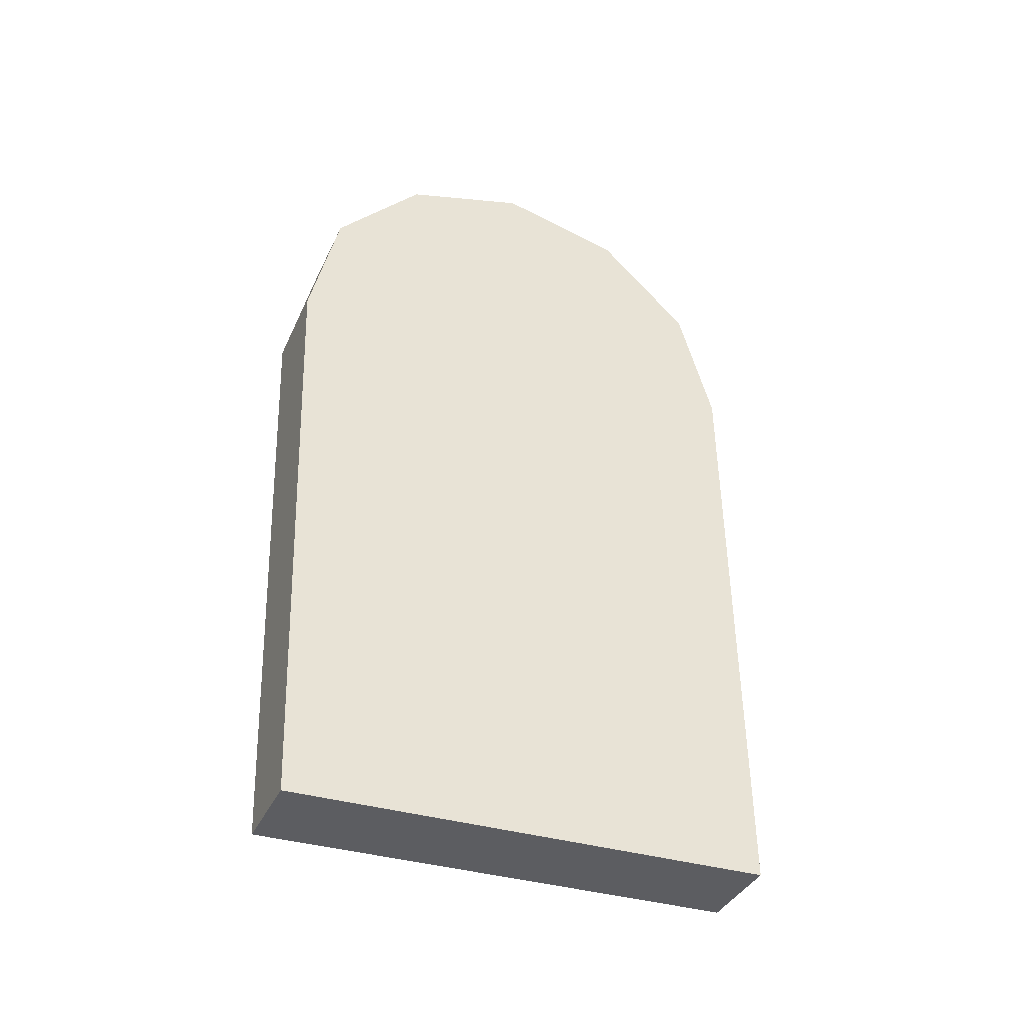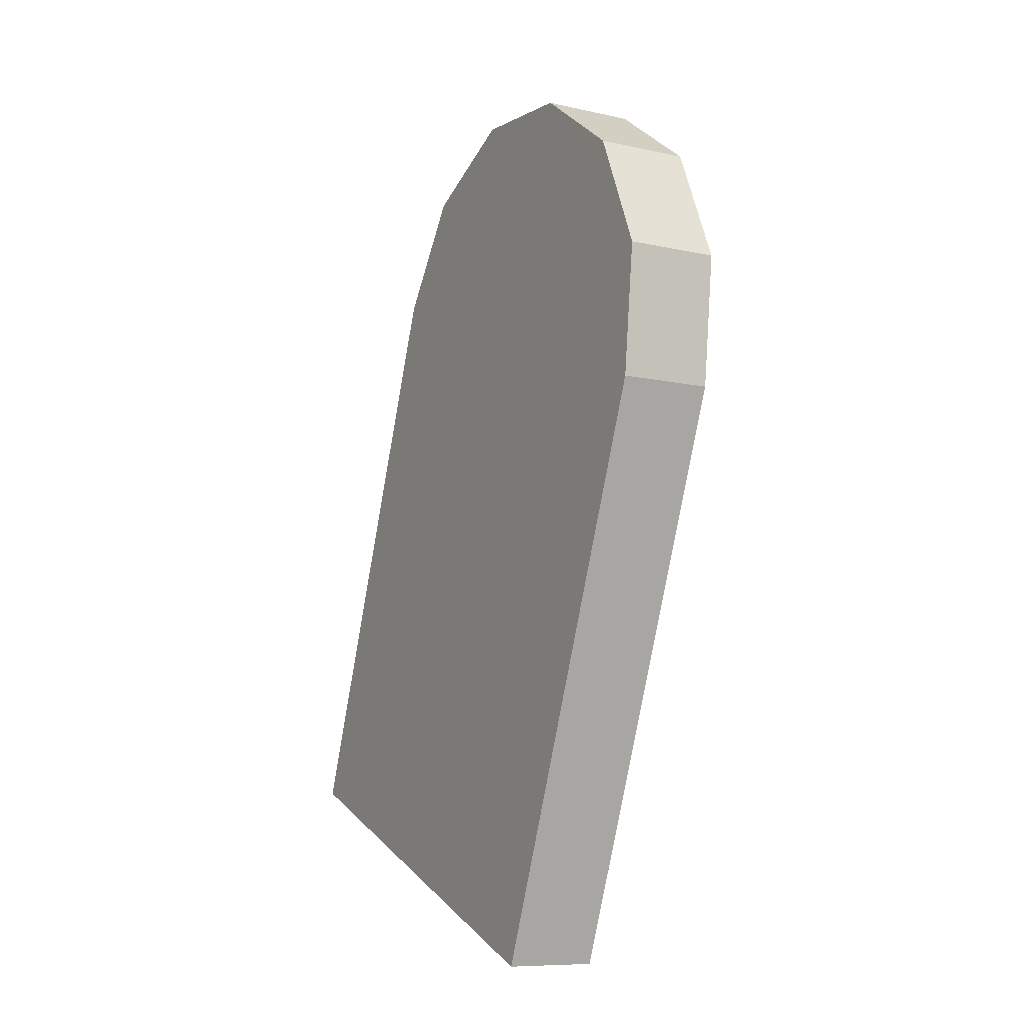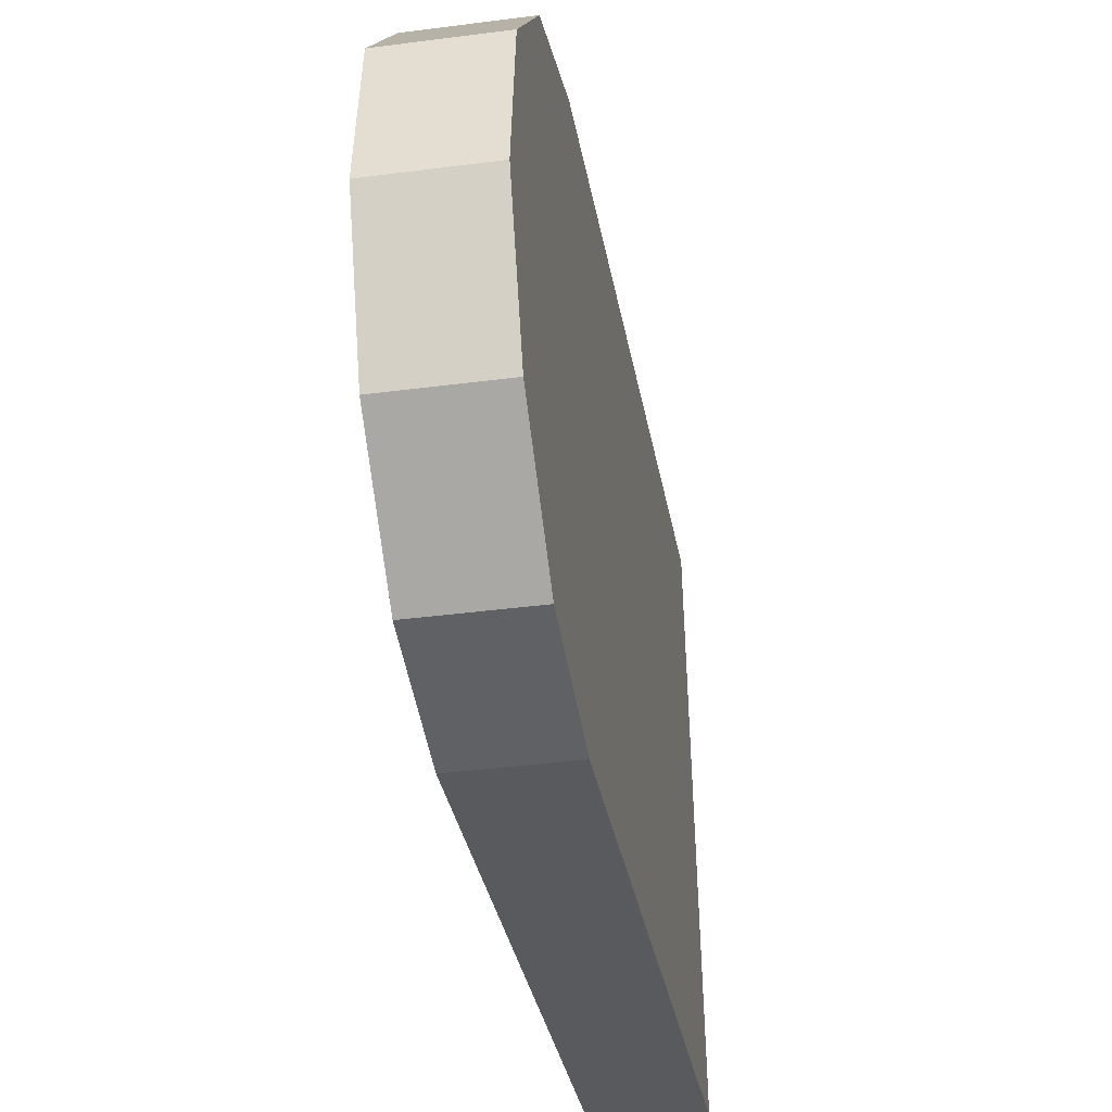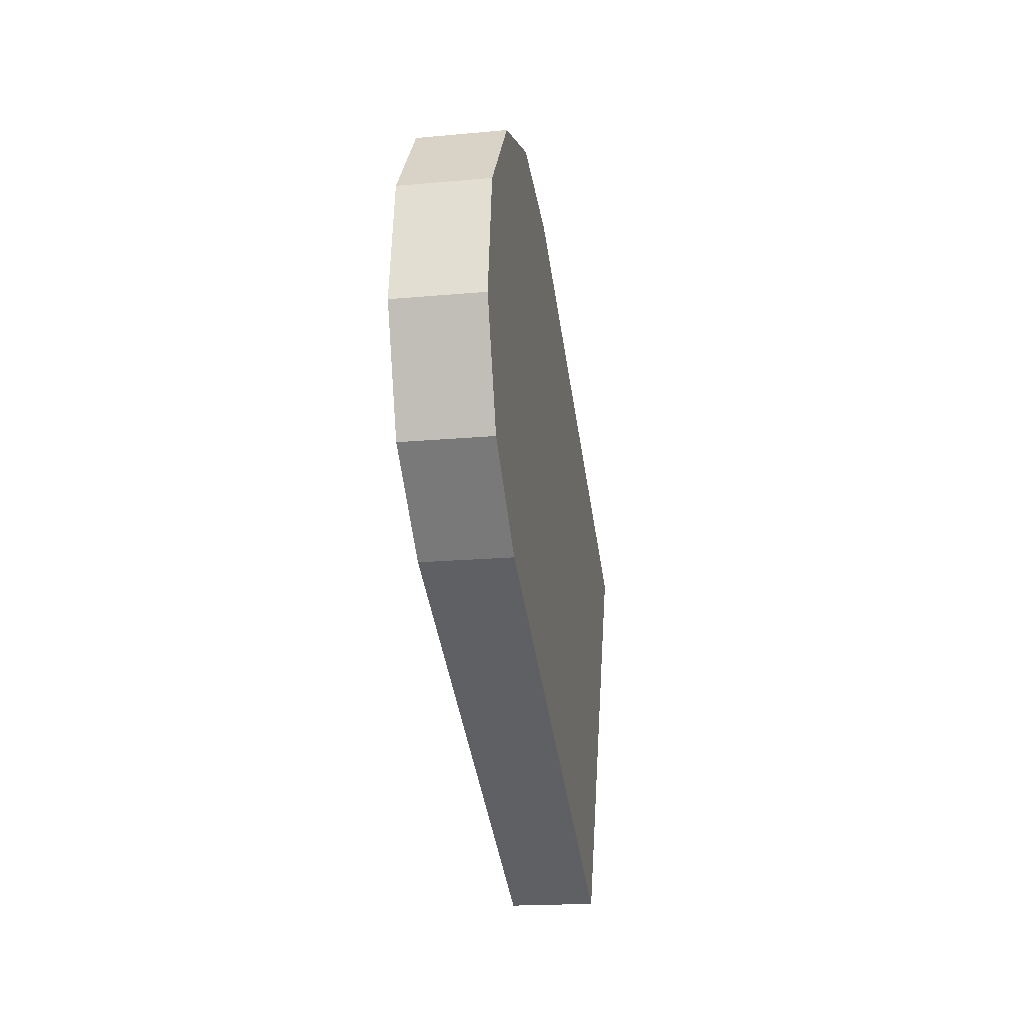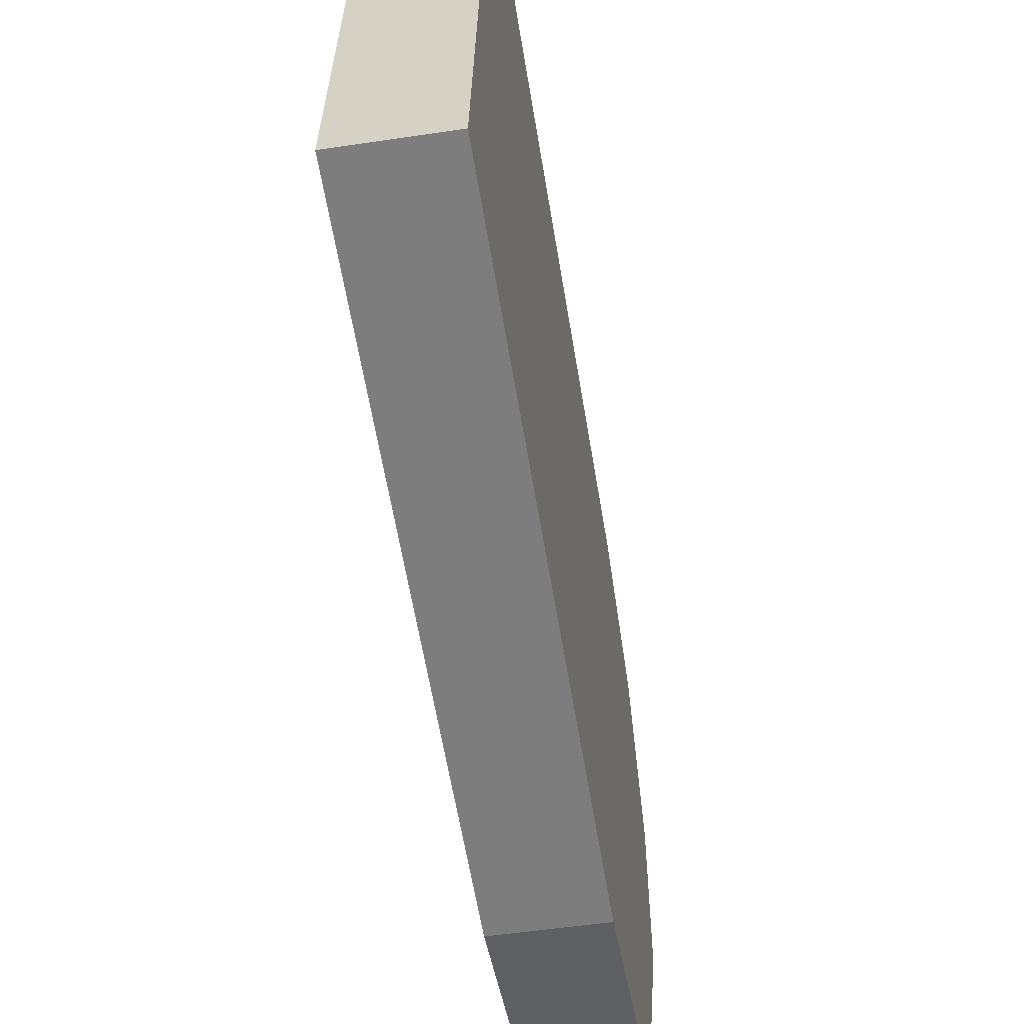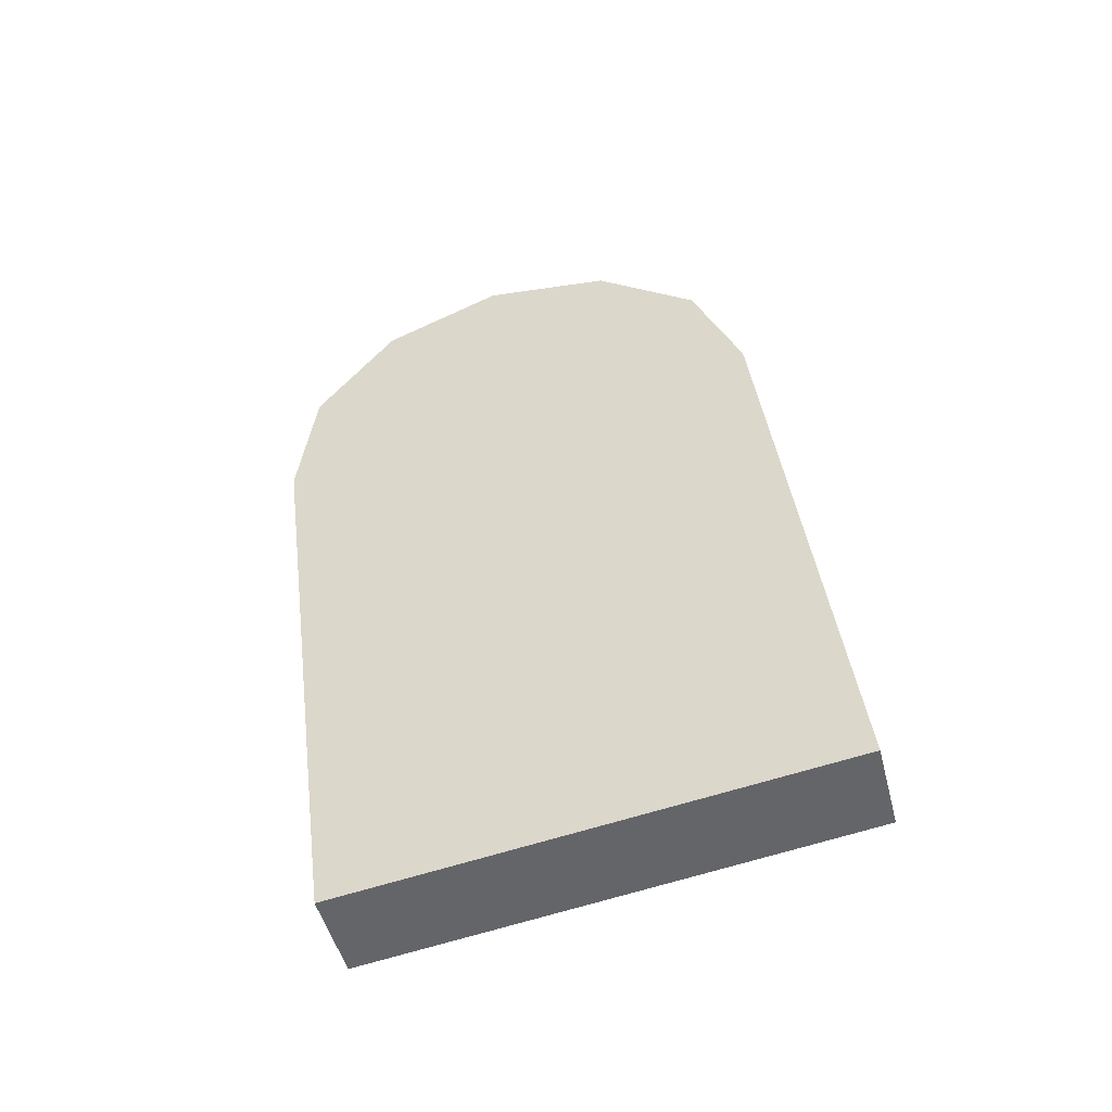
<metadata>
{"format":"obj","ext":"obj","renderer":"f3d","projection":"perspective","resolution":1024,"background":"white","views":[{"elev":-47.1,"azim":-112.7,"up":"+Y"},{"elev":8.7,"azim":153.0,"up":"+Y"},{"elev":-36.3,"azim":-161.8,"up":"+Z"},{"elev":51.3,"azim":3.5,"up":"+Y"},{"elev":-54.0,"azim":18.2,"up":"+Z"},{"elev":-58.5,"azim":-75.1,"up":"+Y"}]}
</metadata>
<code>
g default
v 2.718 0.3514 1.419
v 2.774 -0.008716 1.449
v 2.829 -0.000132 1.448
v 2.773 0.3599 1.419
v 2.776 -0.0347 1.151
v 2.831 -0.02611 1.151
v 2.72 0.325 1.117
v 2.775 0.3336 1.117
v 2.708 0.4014 1.131
v 2.763 0.41 1.13
v 2.699 0.4608 1.181
v 2.754 0.4694 1.181
v 2.695 0.4874 1.255
v 2.75 0.496 1.255
v 2.698 0.474 1.332
v 2.753 0.4826 1.332
v 2.706 0.4242 1.392
v 2.761 0.4328 1.392
g polySurface38 chapel_obj:Chapel
f 1 2 3 4
f 2 5 6 3
f 5 7 8 6
f 7 9 10 8
f 9 11 12 10
f 13 14 12 11
f 13 15 16 14
f 15 17 18 16
f 17 1 4 18
f 9 17 15 11
f 3 6 8 4
f 12 14 16
f 10 12 16 18
f 8 10 18 4
f 15 13 11
f 9 7 1 17
f 7 5 2 1

</code>
